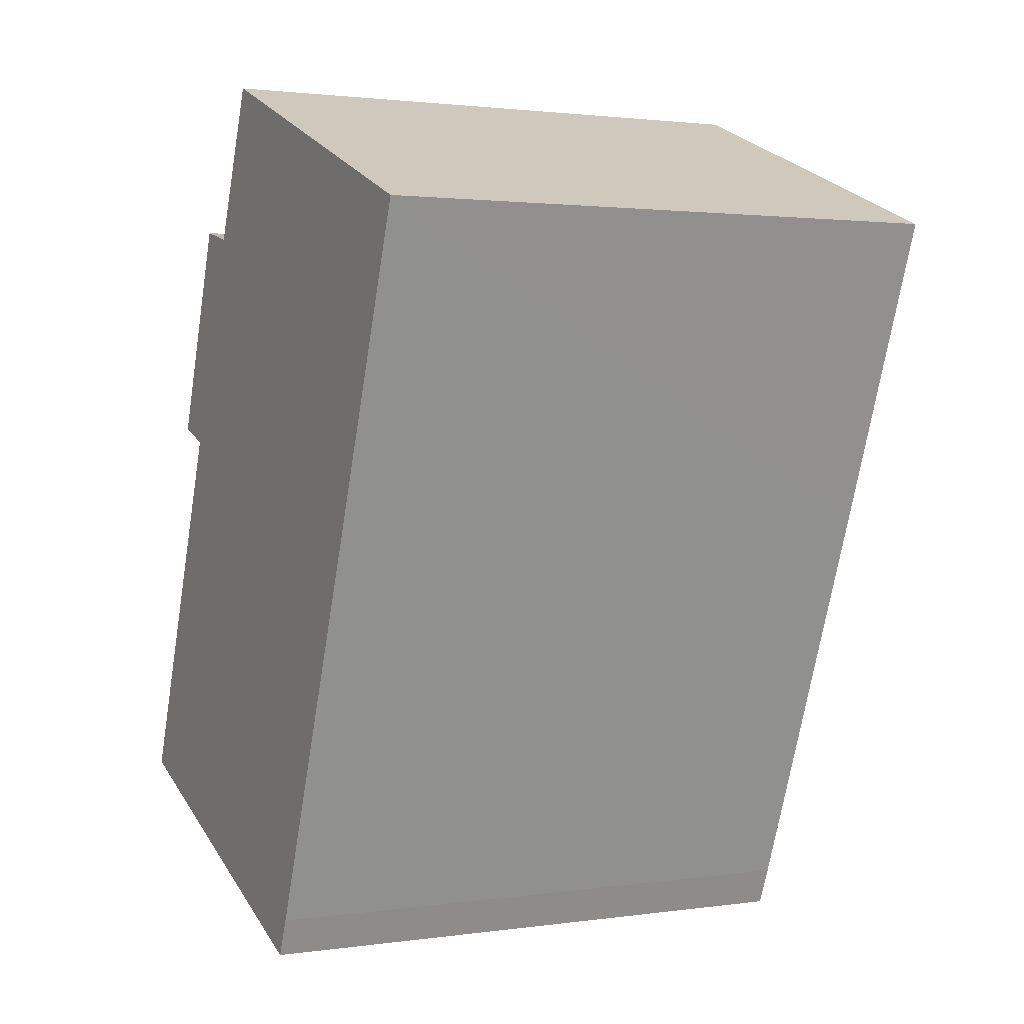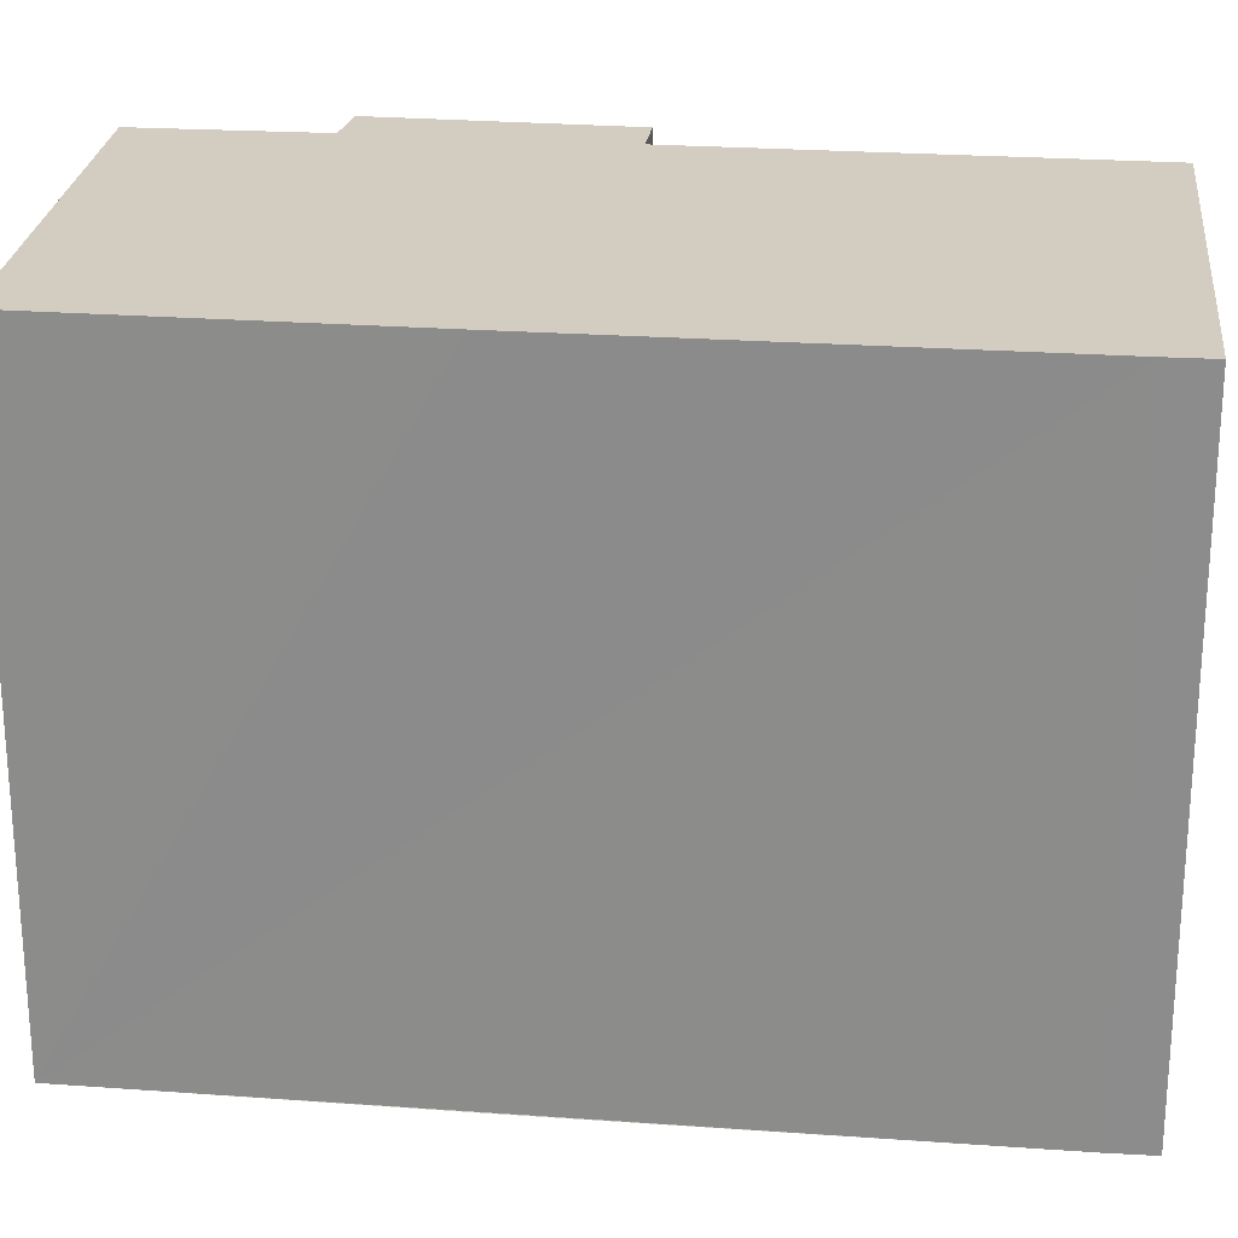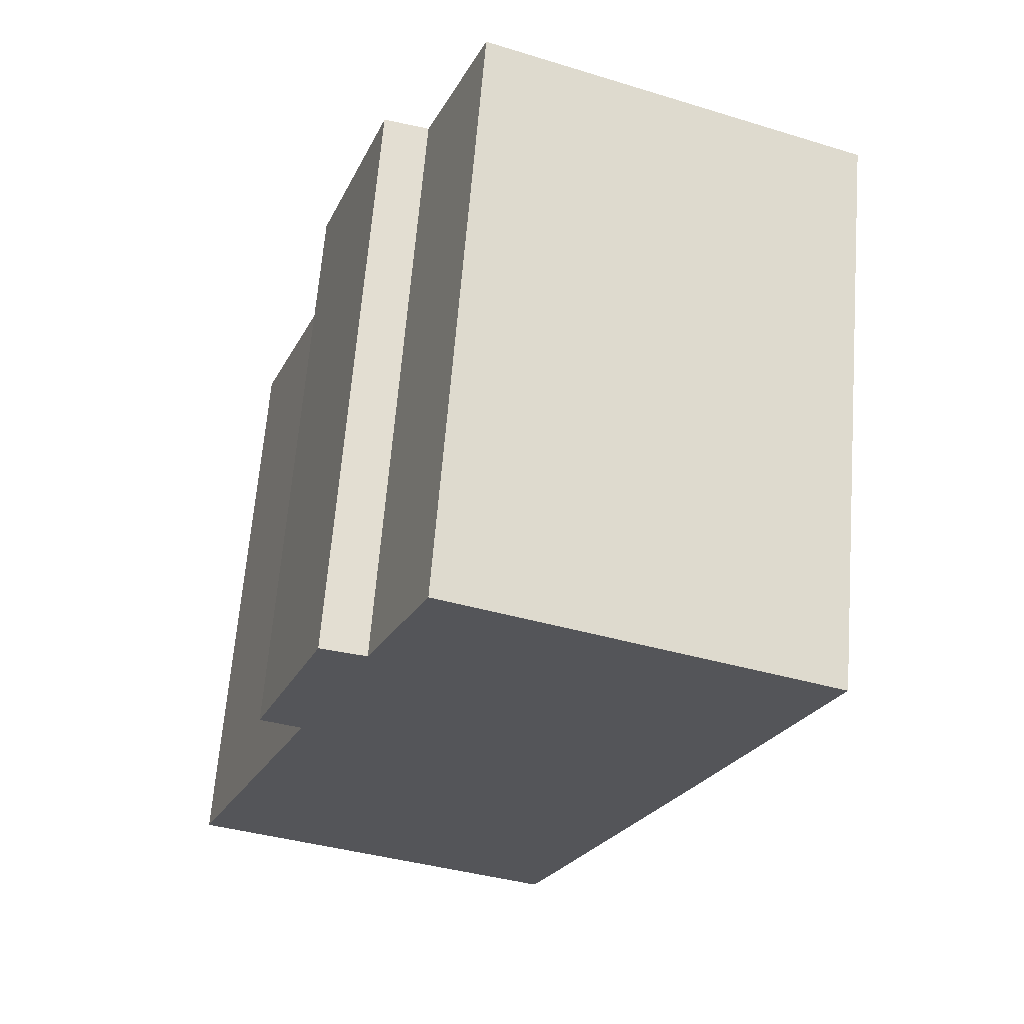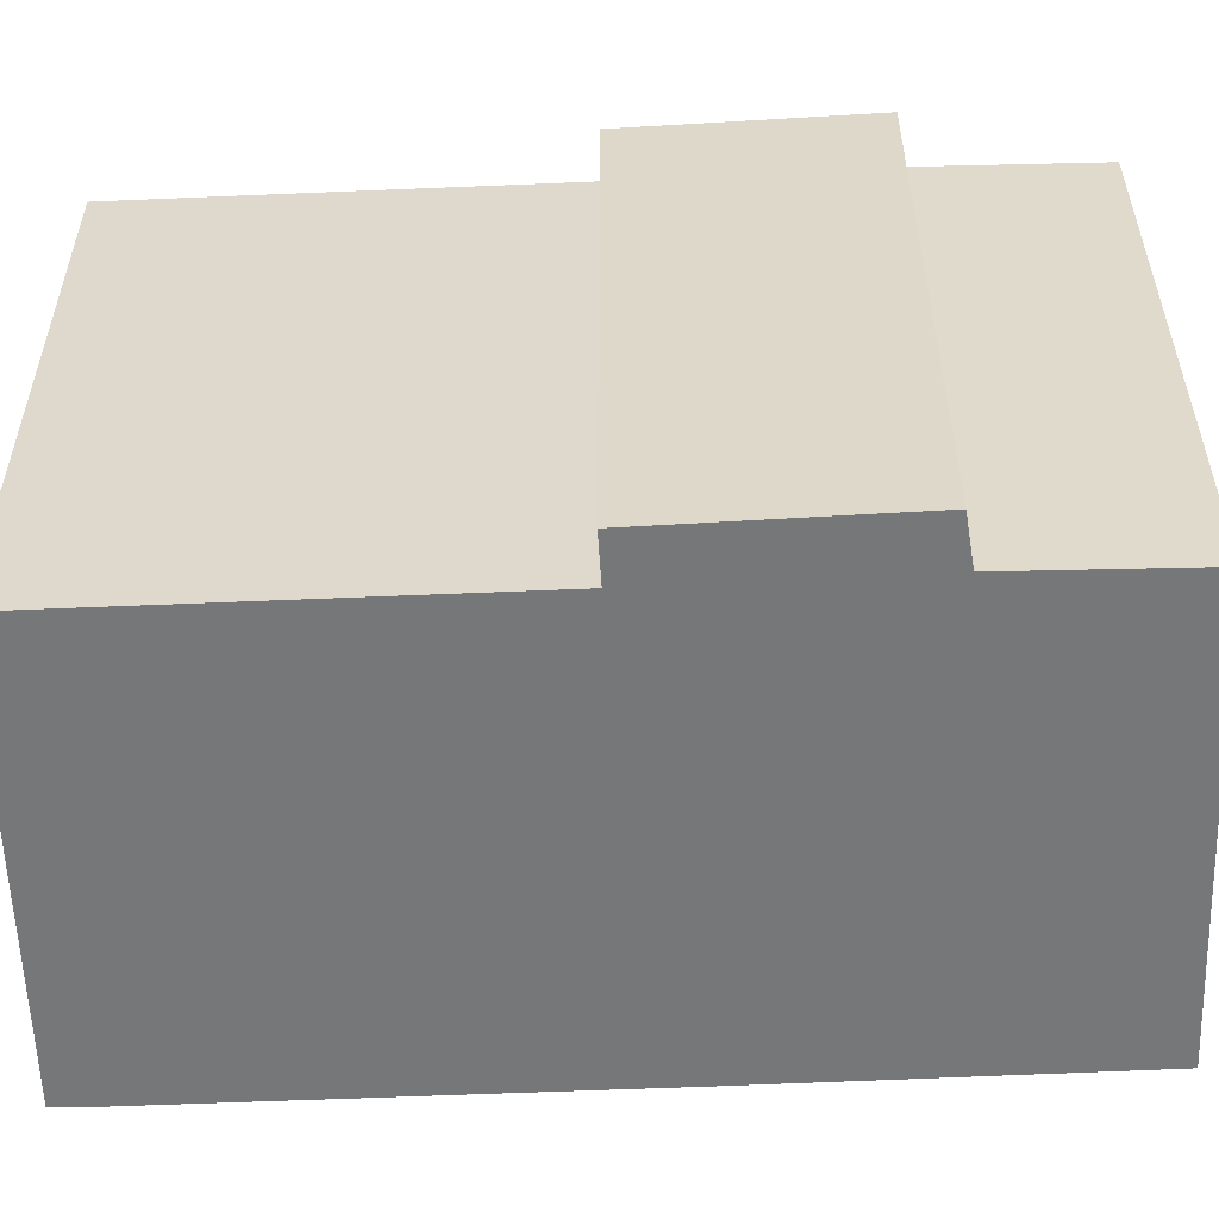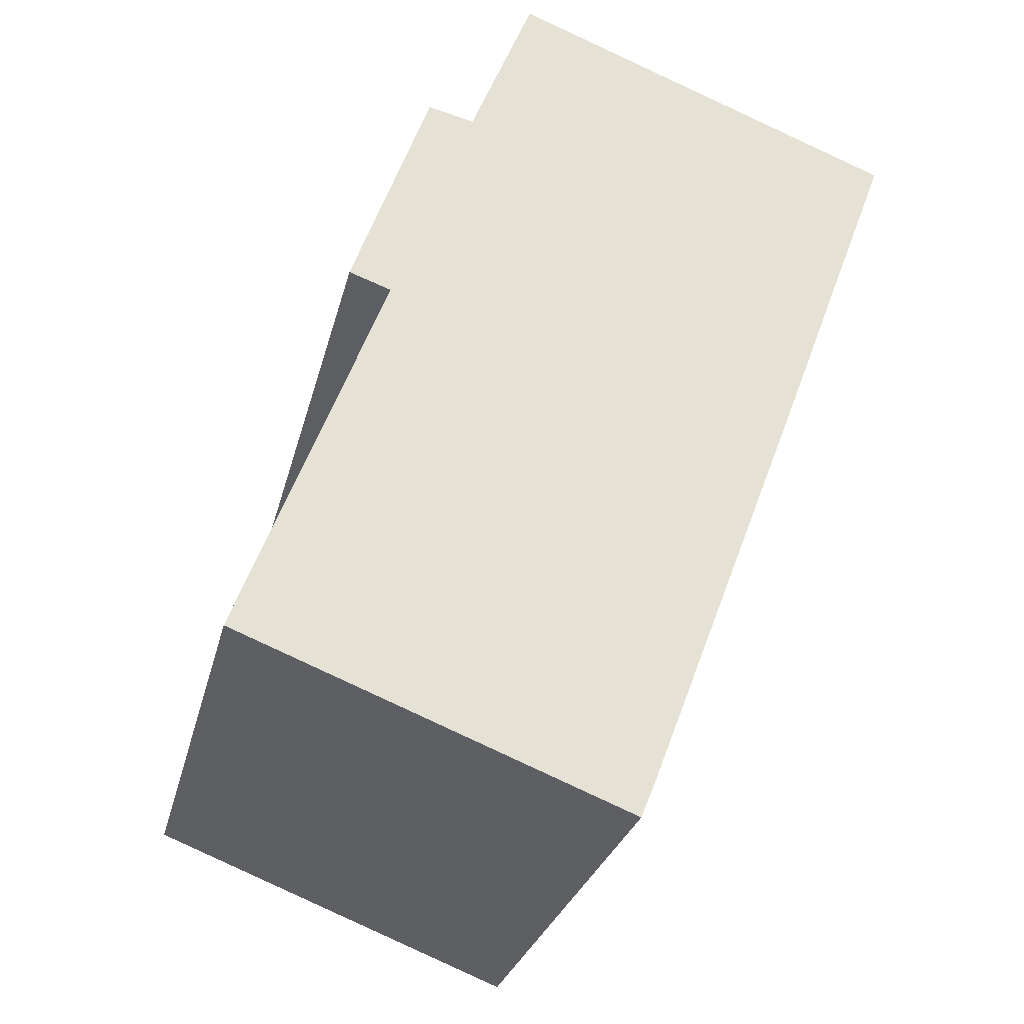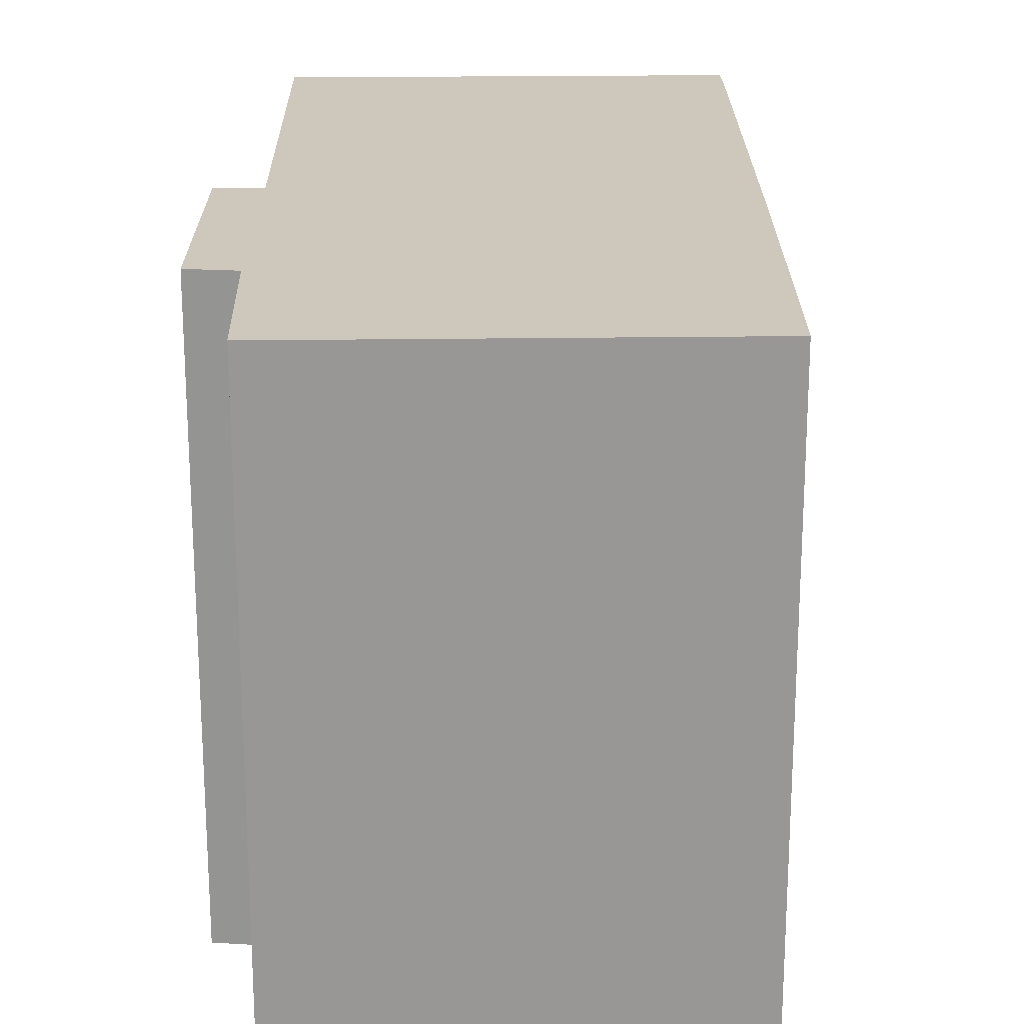
<metadata>
{"format":"obj","ext":"obj","renderer":"f3d","projection":"perspective","resolution":1024,"background":"white","views":[{"elev":1.8,"azim":62.9,"up":"+Z"},{"elev":24.8,"azim":117.3,"up":"+Y"},{"elev":65.2,"azim":4.6,"up":"+Z"},{"elev":-57.1,"azim":-66.8,"up":"+Y"},{"elev":-27.2,"azim":-13.1,"up":"+Z"},{"elev":22.0,"azim":20.0,"up":"+Y"}]}
</metadata>
<code>
v  2.277 7.54 7.783
v  2.858 7.54 7.639
v  1.291 7.54 5.022
v  0 7.54 4.617e-16
v  5.13 7.54 -1.432
v  4.932 7.54 -1.926
v  5.969 7.54 0.788
v  6.638 7.54 2.56
v  7.099 7.54 3.781
v  0.297 7.54 0.788
v  8.554 7.54 7.699
v  0.929 7.54 2.462
v  1.824 7.54 4.832
v  3.651 7.54 9.62
v  1.291 -3.075e-16 5.022
v  2.277 -4.766e-16 7.783
v  2.858 -4.678e-16 7.639
v  3.651 -5.891e-16 9.62
v  0 0 0
v  0.297 -4.825e-17 0.788
v  0.929 -1.508e-16 2.462
v  1.824 -2.959e-16 4.832
v  8.554 -4.714e-16 7.699
v  5.13 8.768e-17 -1.432
v  7.099 -2.315e-16 3.781
v  6.638 -1.568e-16 2.56
v  5.969 -4.825e-17 0.788
v  4.932 1.179e-16 -1.926
g defaultobject
f 1 2 3
f 4 5 6
f 5 4 7
f 7 4 8
f 8 4 9
f 9 4 10
f 9 10 11
f 11 10 12
f 11 12 13
f 11 13 14
f 14 13 2
f 2 13 3
f 15 1 3
f 1 15 16
f 17 14 2
f 14 17 18
f 19 10 4
f 10 19 12
f 12 19 13
f 13 19 20
f 13 20 21
f 13 21 22
f 16 2 1
f 2 16 17
f 18 11 14
f 11 18 23
f 23 9 11
f 9 23 8
f 8 23 7
f 7 23 5
f 5 23 24
f 24 23 25
f 24 25 26
f 24 26 27
f 24 6 5
f 6 24 28
f 28 4 6
f 4 28 19
f 22 3 13
f 3 22 15
f 18 17 23
f 24 19 28
f 19 24 27
f 19 27 26
f 19 26 20
f 20 26 21
f 21 26 25
f 21 25 22
f 22 25 23
f 22 23 15
f 15 23 17
f 15 17 16

</code>
